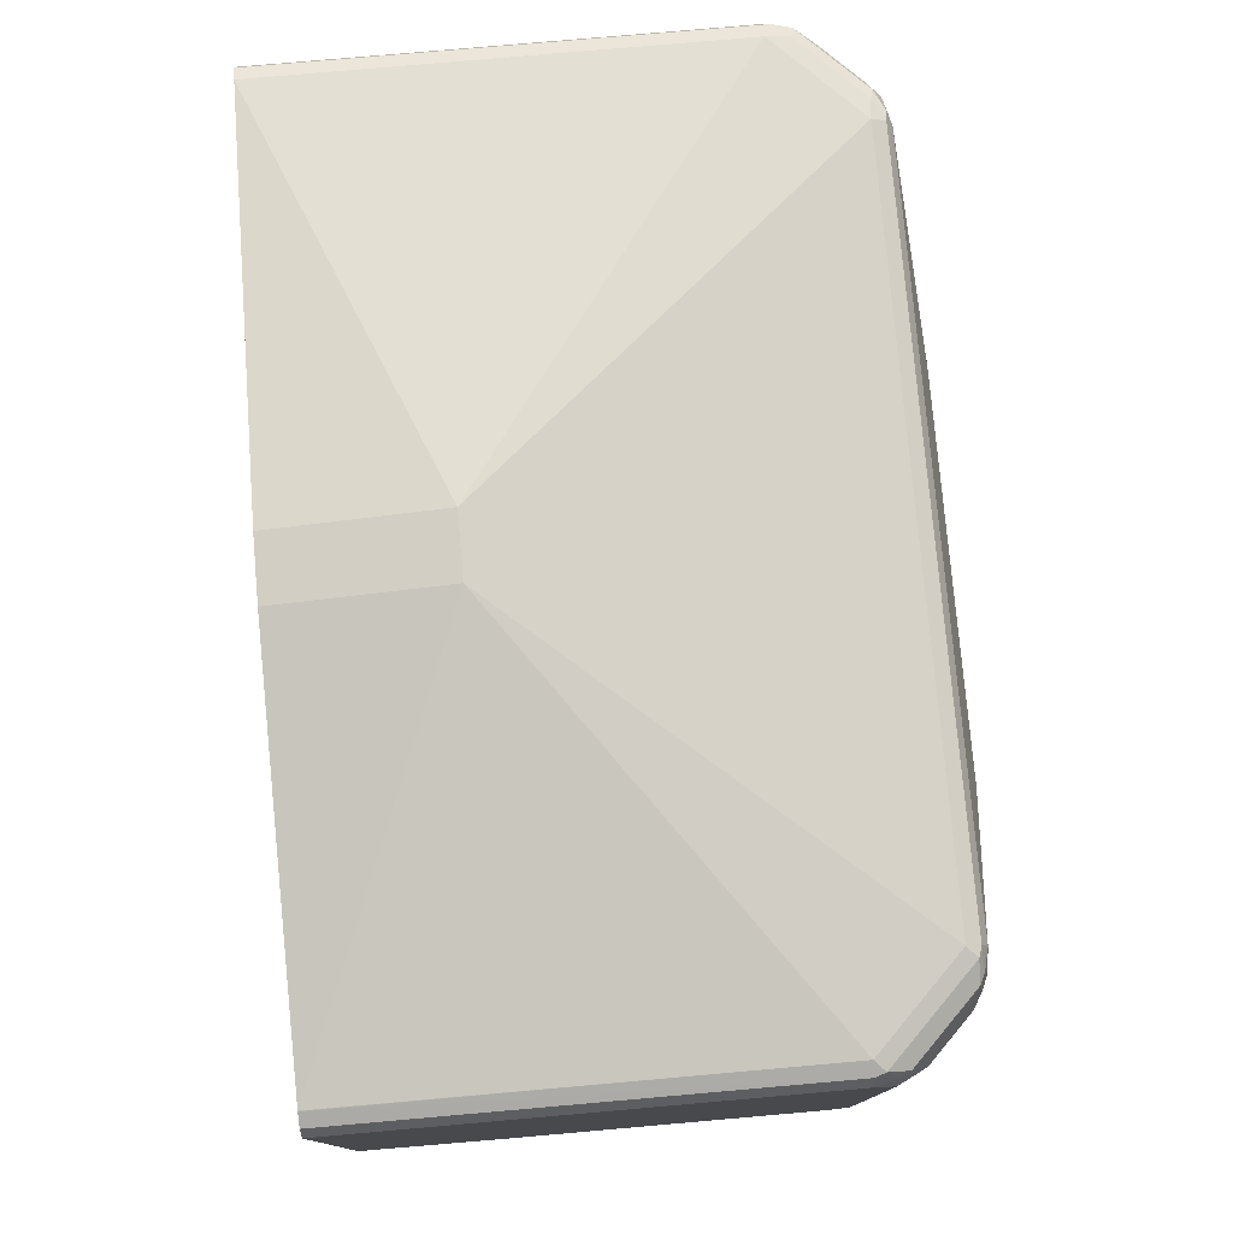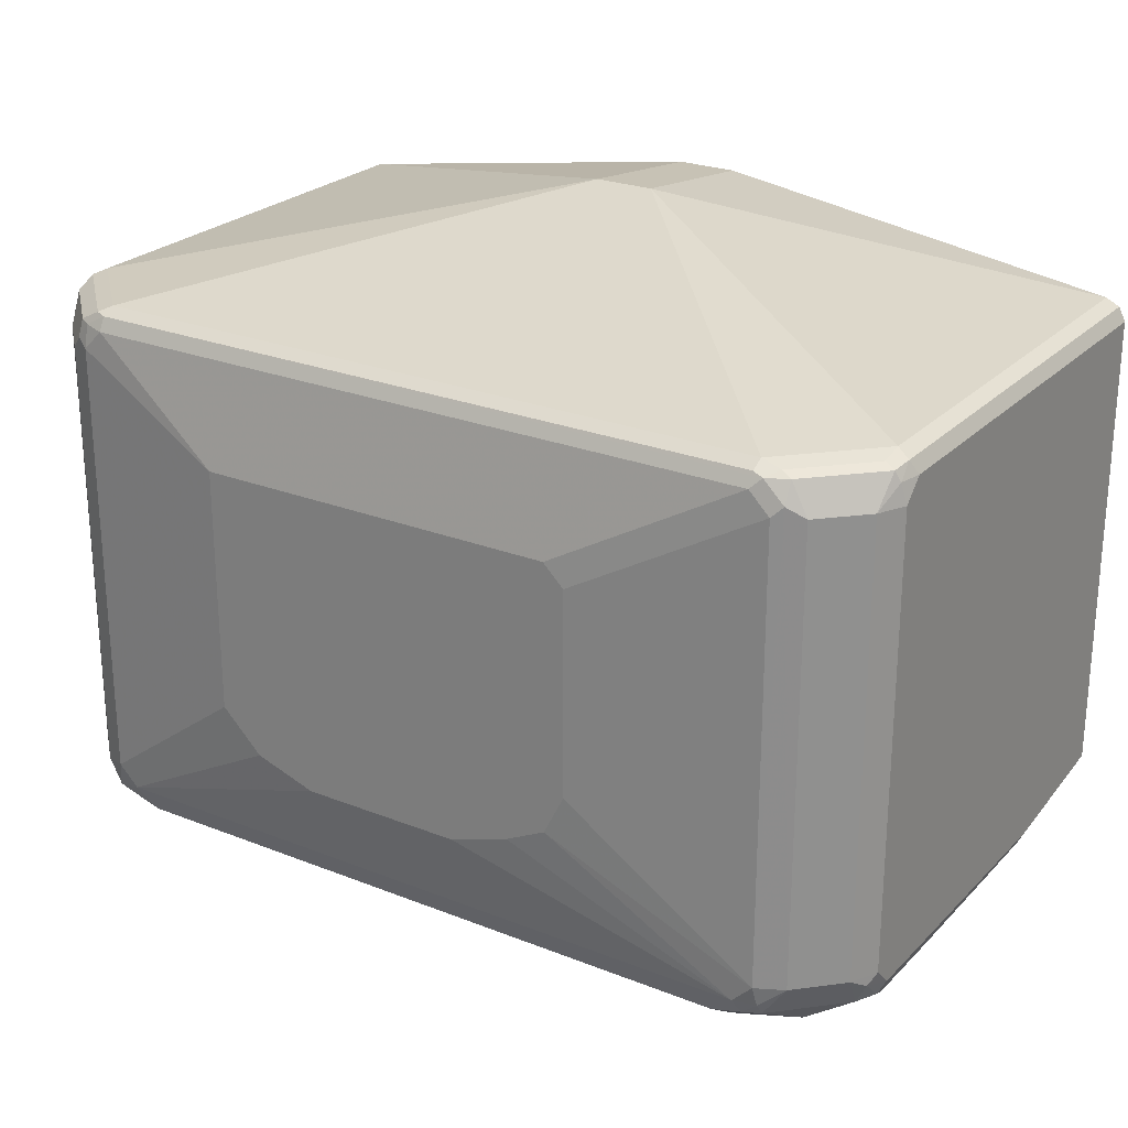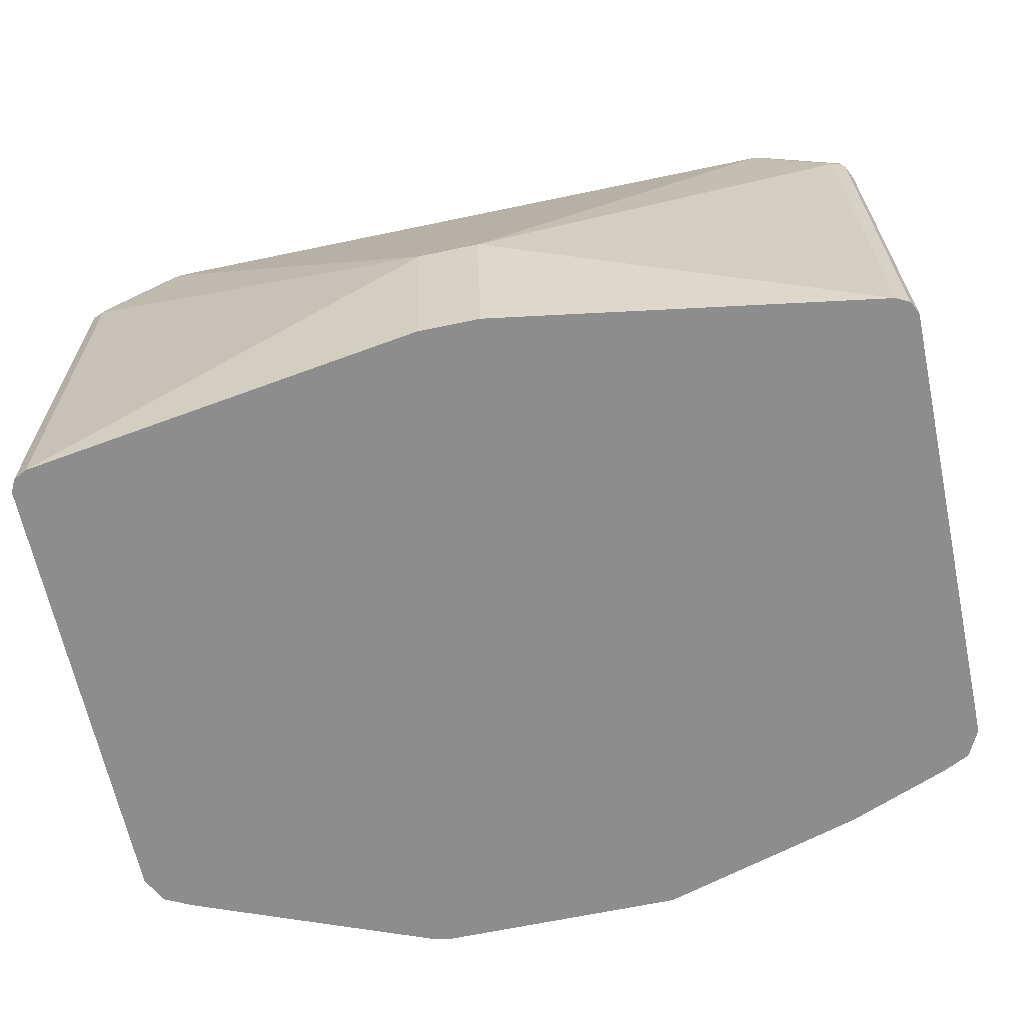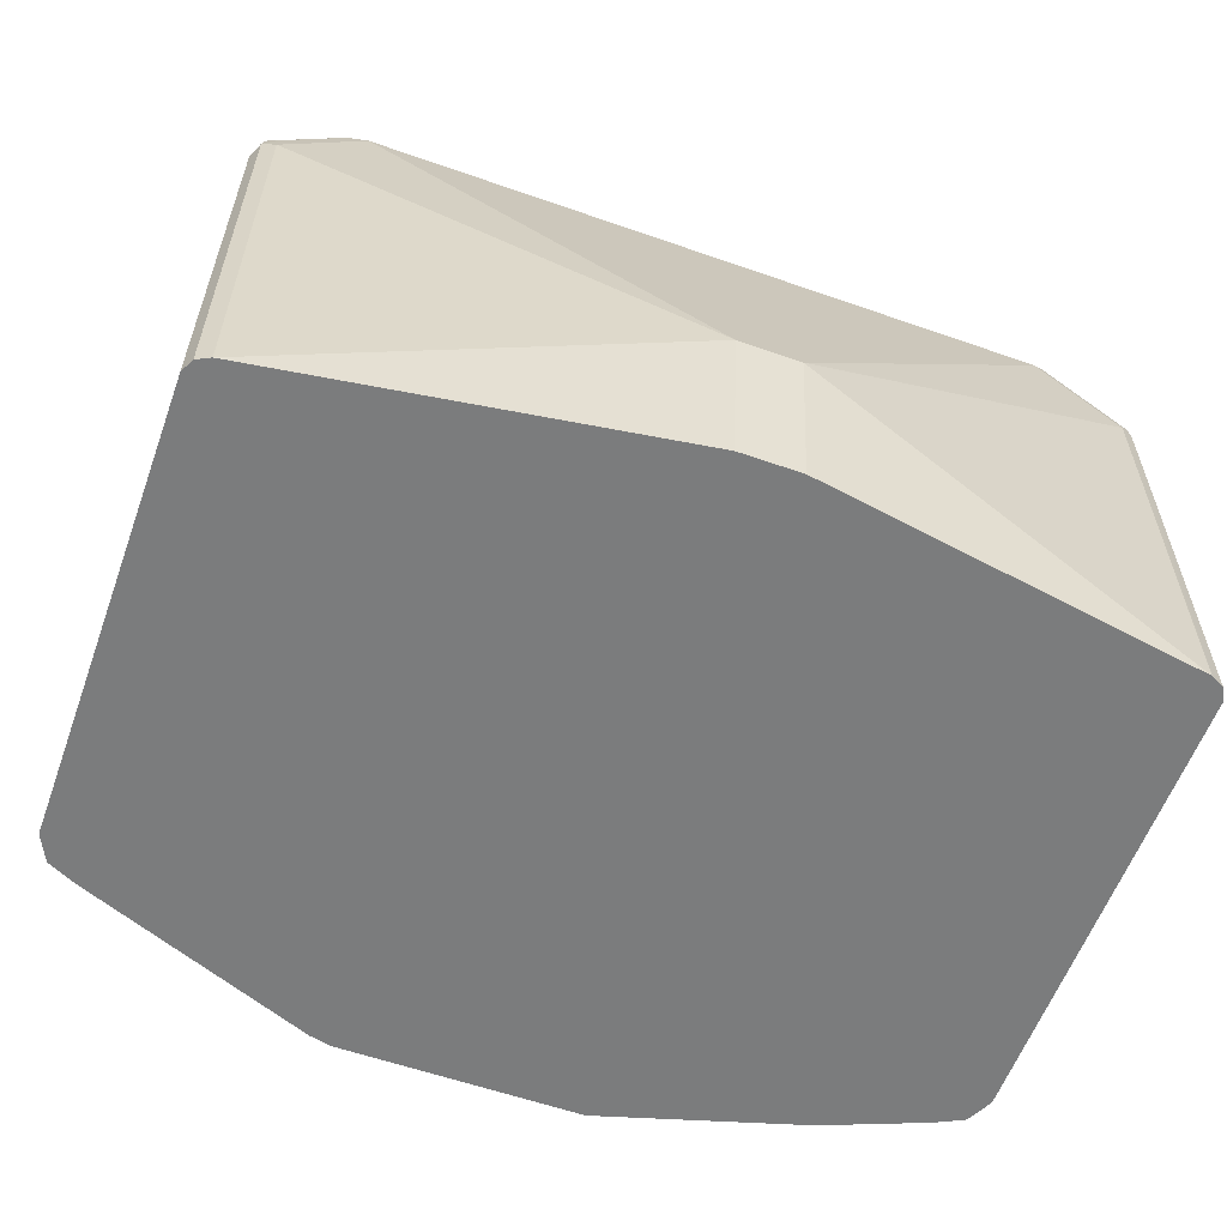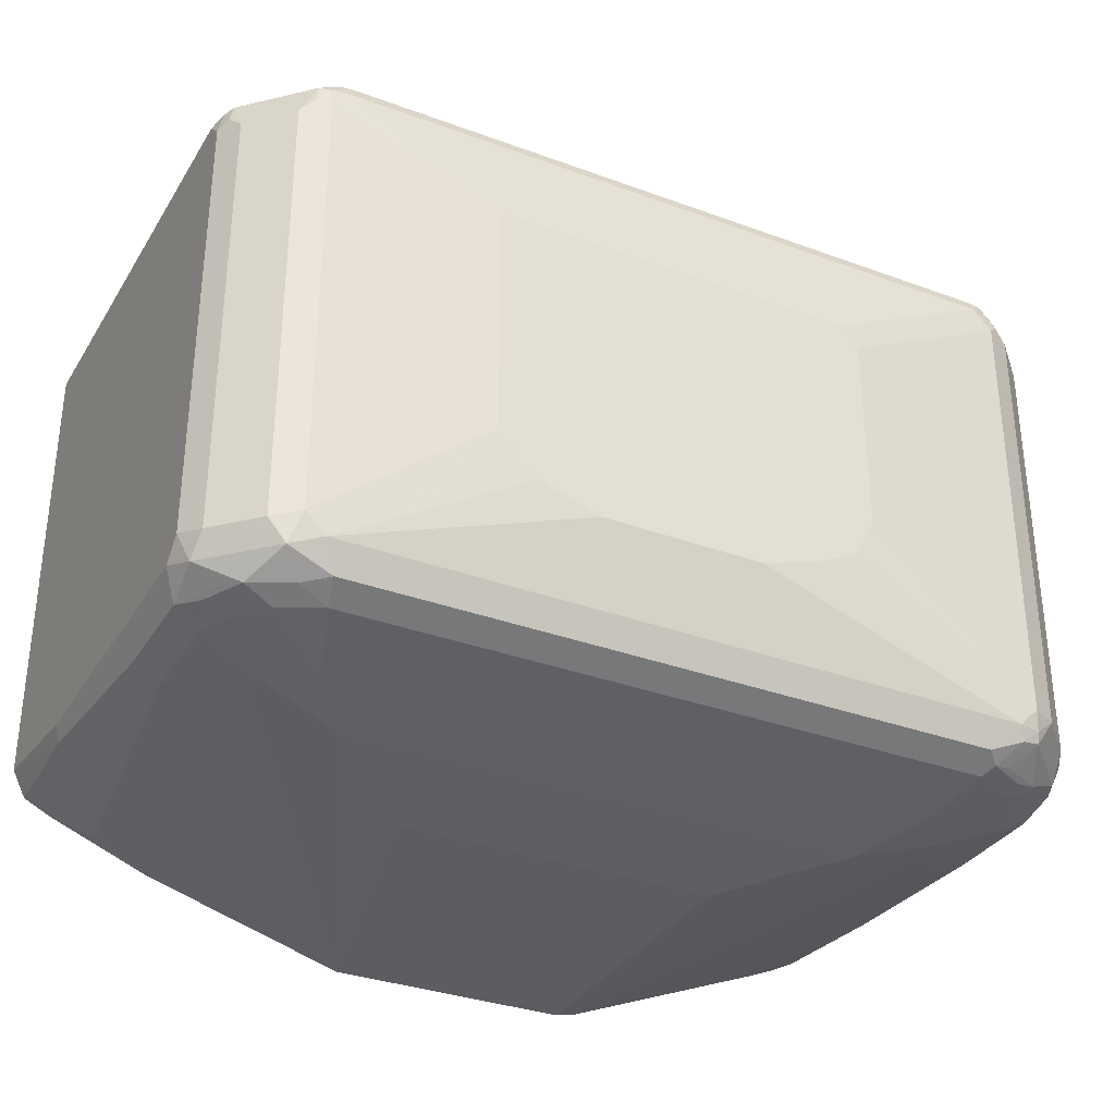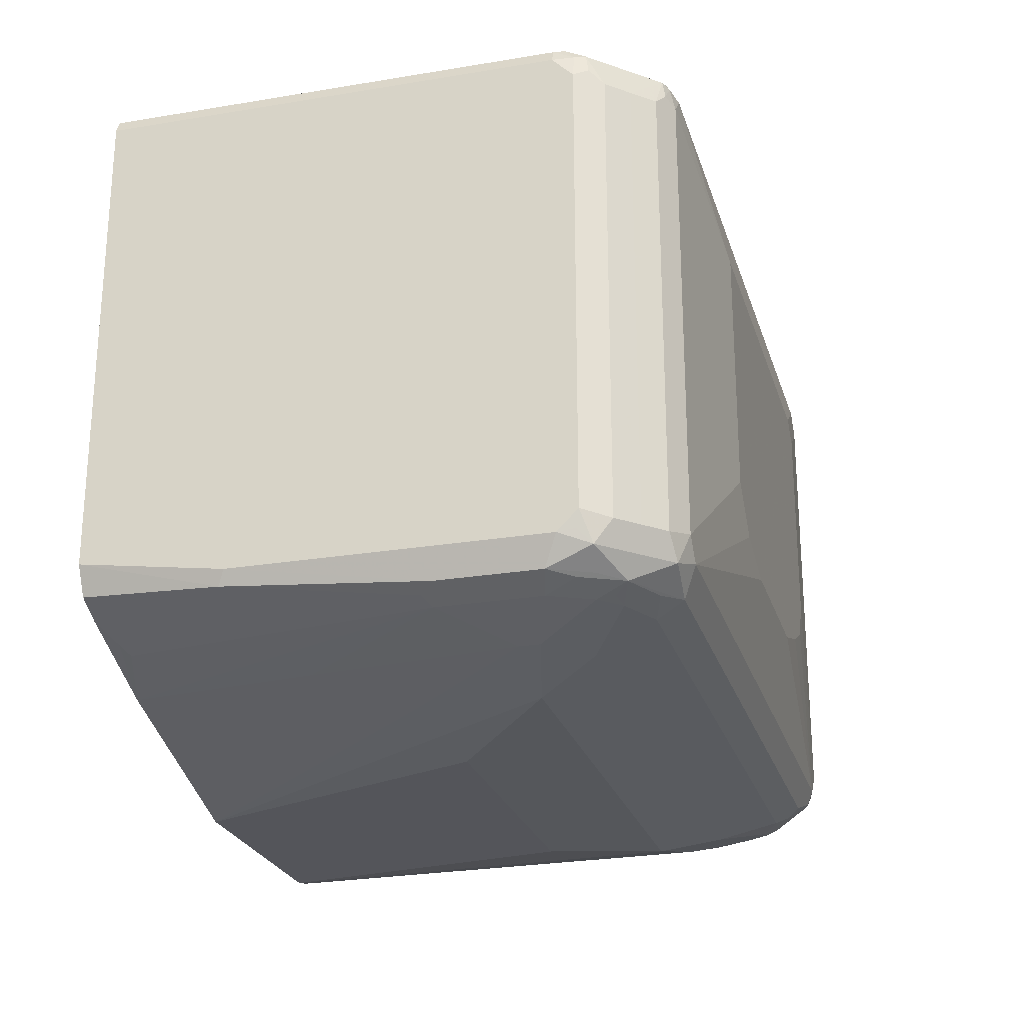
<metadata>
{"format":"obj","ext":"obj","renderer":"f3d","projection":"perspective","resolution":1024,"background":"white","views":[{"elev":77.7,"azim":85.0,"up":"+Z"},{"elev":24.7,"azim":-147.1,"up":"+Z"},{"elev":-64.7,"azim":12.0,"up":"+Y"},{"elev":-58.7,"azim":-19.9,"up":"+Y"},{"elev":-33.0,"azim":153.0,"up":"+Z"},{"elev":-24.4,"azim":105.4,"up":"+Z"}]}
</metadata>
<code>
v 0.05136 0.6606 -0.1133
v 0.08251 0.8047 -0.1031
v 0.1341 0.8563 -0.09282
v 0.1341 0.7944 -0.09282
v 0.1754 0.8563 -0.0825
v 0.165 0.7531 -0.0825
v 0.1547 0.6606 -0.0825
v -0.07238 0.6606 -0.1133
v -0.08251 0.8047 -0.1031
v 0.1547 0.8872 -0.0825
v 0.1857 0.9078 -0.07218
v 0.1754 0.8666 -0.0825
v -0.1341 0.8563 -0.09282
v 0.2063 0.8253 -0.07218
v 0.1857 0.6706 -0.07218
v 0.1926 0.6672 -0.06876
v 0.2063 0.6606 -0.06187
v -0.0834 0.6606 -0.1108
v 0.165 0.9182 -0.07218
v 0.2011 0.913 -0.06703
v 0.1943 0.9061 -0.07049
v 0.196 0.8975 -0.07218
v 0.2063 0.8769 -0.07218
v -0.1754 0.8666 -0.0825
v -0.1857 0.9078 -0.07218
v -0.1547 0.8872 -0.0825
v 0.2132 0.8219 -0.06876
v 0.2166 0.7325 -0.06187
v 0.2235 0.729 -0.05844
v 0.2067 0.6606 -0.06169
v -0.08389 0.6606 -0.1107
v 0.1685 0.9319 -0.06533
v 0.1805 0.9233 -0.06703
v -0.165 0.9182 -0.07218
v 0.2098 0.901 -0.06533
v 0.2115 0.8924 -0.06703
v 0.1891 0.9216 -0.06533
v 0.1908 0.9336 -0.05671
v 0.2218 0.9027 -0.05671
v 0.2201 0.8803 -0.06533
v -0.1754 0.8563 -0.0825
v -0.2063 0.8769 -0.07218
v -0.196 0.8975 -0.07218
v -0.1973 0.9078 -0.06961
v -0.1891 0.9147 -0.06876
v 0.2201 0.8288 -0.06533
v 0.2201 0.6606 -0.05502
v 0.227 0.7325 -0.05155
v 0.227 0.6606 -0.04124
v -0.1547 0.6606 -0.0825
v -0.1908 0.6654 -0.06961
v -0.1857 0.6706 -0.07218
v -0.2063 0.8253 -0.07218
v 0.1754 0.9388 -0.05155
v -0.1616 0.9319 -0.06533
v -0.1685 0.925 -0.06876
v 0.1857 0.9388 -0.04124
v 0.1994 0.9319 -0.0447
v 0.2098 0.9216 -0.0447
v 0.2201 0.9113 -0.0447
v 0.227 0.8975 -0.04124
v 0.2252 0.8958 -0.04986
v 0.227 0.8872 -0.05155
v -0.2201 0.8769 -0.06533
v -0.2076 0.8872 -0.06961
v -0.1986 0.913 -0.06703
v -0.2098 0.8975 -0.06533
v 0.227 0.6606 0.196
v -0.2061 0.6606 -0.06201
v -0.2115 0.8201 -0.06961
v -0.2218 0.7273 -0.05929
v -0.2201 0.8253 -0.06533
v 0.05154 0.9491 -0.01029
v 0.08251 0.9491 2.38e-05
v -0.1754 0.9388 -0.05155
v -0.1788 0.9353 -0.05844
v -0.178 0.9233 -0.06703
v -0.1883 0.9336 -0.05671
v 0.1031 0.9491 0.02065
v 0.1857 0.9388 0.1857
v 0.1994 0.9319 0.1822
v 0.2098 0.9216 0.1822
v 0.2201 0.9113 0.1822
v 0.227 0.8975 0.1857
v -0.2192 0.9027 -0.05671
v -0.227 0.8872 -0.05155
v -0.2235 0.8872 -0.05844
v -0.2243 0.8924 -0.05671
v 0.227 0.8872 0.196
v 0.2236 0.6606 0.2026
v -0.2201 0.6606 -0.05502
v -0.2235 0.7325 -0.05844
v -0.227 0.7325 -0.05155
v -0.03093 0.9491 -0.01029
v -0.187 0.9362 -0.05155
v -0.1857 0.9388 -0.04124
v -0.08251 0.9491 0.01034
v -0.06189 0.9491 2.38e-05
v -0.2201 0.9113 -0.04124
v -0.2098 0.9216 -0.04124
v -0.1994 0.9319 -0.04124
v 0.1031 0.9491 0.1444
v 0.1857 0.9362 0.1973
v 0.1926 0.9353 0.1891
v 0.1754 0.9388 0.196
v 0.1908 0.9336 0.1986
v 0.2218 0.9027 0.1986
v 0.2235 0.9044 0.1891
v 0.2243 0.8975 0.1973
v -0.2243 0.9027 -0.0464
v -0.227 0.8975 -0.04124
v 0.2235 0.8872 0.2029
v 0.2235 0.6606 0.2029
v -0.227 0.6606 -0.04124
v -0.1857 0.9388 0.1857
v -0.09282 0.9491 0.03097
v -0.1908 0.9362 0.1908
v -0.2201 0.9113 0.1857
v -0.2098 0.9216 0.1857
v -0.1994 0.9319 0.1857
v -0.08251 0.9491 0.1444
v 0.1754 0.9353 0.2029
v 0.1805 0.9336 0.2037
v -0.1754 0.9388 0.196
v -0.1805 0.9362 0.2011
v 0.2218 0.8924 0.2037
v 0.2115 0.9027 0.2037
v -0.227 0.8975 0.1857
v 0.2166 0.8872 0.2063
v 0.2169 0.6606 0.2062
v -0.227 0.6606 0.196
v -0.09282 0.9491 0.1341
v -0.1908 0.931 0.2011
v -0.2243 0.8988 0.196
v -0.2218 0.9001 0.2011
v -0.2115 0.9104 0.2011
v -0.1754 0.9353 0.2029
v 0.1754 0.9285 0.2063
v 0.1857 0.9182 0.2063
v -0.1754 0.9285 0.2063
v -0.1857 0.9298 0.2037
v -0.227 0.8872 0.196
v 0.02062 0.7428 0.2476
v 0.2166 0.6606 0.2063
v -0.2235 0.6606 0.2029
v -0.2235 0.8906 0.2029
v -0.2166 0.8988 0.2037
v -0.1857 0.9182 0.2063
v -0.01031 0.7428 0.2476
v 0.02062 0.6606 0.2372
v -0.2173 0.6606 0.2059
v -0.2166 0.8872 0.2063
v -0.2166 0.6606 0.2063
v -0.01031 0.6606 0.2372
f 83 107 108
f 83 108 84
f 84 108 109
f 84 109 89
f 83 106 107
f 82 106 83
f 80 102 105
f 81 104 106
f 78 100 101
f 80 105 103
f 78 101 95
f 80 104 81
f 85 88 110
f 80 103 104
f 81 106 82
f 85 110 99
f 91 93 92
f 86 88 87
f 96 116 97
f 78 99 100
f 96 132 116
f 96 101 117
f 96 115 132
f 95 101 96
f 91 114 93
f 86 110 88
f 90 112 113
f 89 109 112
f 86 111 110
f 86 128 111
f 86 142 128
f 86 131 142
f 86 114 131
f 86 93 114
f 89 112 90
f 78 85 99
f 64 85 67
f 75 98 94
f 66 67 85
f 66 78 77
f 64 88 85
f 64 87 88
f 64 86 87
f 64 93 86
f 64 72 93
f 64 67 65
f 61 63 62
f 60 84 61
f 60 83 84
f 59 83 60
f 59 82 83
f 96 117 115
f 58 82 59
f 66 85 78
f 76 78 95
f 68 89 90
f 70 71 72
f 75 97 98
f 75 96 97
f 75 95 96
f 75 76 95
f 73 79 74
f 73 102 79
f 73 121 102
f 73 132 121
f 73 116 132
f 73 97 116
f 73 98 97
f 73 94 98
f 72 92 93
f 71 91 92
f 71 92 72
f 69 91 71
f 99 110 111
f 141 147 152
f 99 128 118
f 135 146 147
f 134 142 146
f 134 146 135
f 133 136 141
f 131 146 142
f 131 145 146
f 129 144 130
f 129 143 144
f 129 139 143
f 128 142 134
f 126 127 129
f 125 141 137
f 125 133 141
f 123 140 138
f 123 137 140
f 135 147 136
f 136 147 141
f 137 141 140
f 138 143 139
f 58 81 82
f 151 153 152
f 149 153 154
f 149 152 153
f 148 152 149
f 146 152 147
f 146 151 152
f 123 129 127
f 145 151 146
f 143 149 154
f 143 150 144
f 141 152 148
f 140 148 149
f 140 141 148
f 138 149 143
f 138 140 149
f 143 154 150
f 99 111 128
f 123 139 129
f 122 137 123
f 106 127 107
f 106 123 127
f 105 125 122
f 105 124 125
f 103 106 104
f 103 123 106
f 103 122 123
f 103 105 122
f 102 124 105
f 102 121 124
f 101 120 117
f 100 120 101
f 100 119 120
f 99 119 100
f 99 118 119
f 107 126 109
f 107 109 108
f 107 127 126
f 109 126 112
f 122 125 137
f 119 133 120
f 118 133 119
f 118 136 133
f 118 135 136
f 118 134 135
f 118 128 134
f 123 138 139
f 117 133 125
f 115 125 124
f 115 117 125
f 115 121 132
f 115 124 121
f 112 130 113
f 112 129 130
f 112 126 129
f 117 120 133
f 57 81 58
f 42 72 64
f 57 102 80
f 11 19 20
f 11 22 12
f 11 21 22
f 11 20 21
f 10 19 11
f 8 13 9
f 8 18 13
f 7 16 17
f 7 15 16
f 7 14 15
f 6 14 7
f 5 14 6
f 5 23 14
f 5 12 23
f 3 19 10
f 12 22 23
f 3 34 19
f 13 18 24
f 13 25 26
f 19 55 32
f 19 34 55
f 19 33 20
f 19 32 33
f 18 31 24
f 17 29 30
f 16 29 17
f 15 29 16
f 15 28 29
f 14 28 15
f 14 29 28
f 14 27 29
f 14 46 27
f 14 40 46
f 14 23 40
f 13 24 25
f 20 35 40
f 3 26 34
f 3 5 4
f 1 130 144
f 1 113 130
f 1 90 113
f 1 68 90
f 1 49 68
f 1 47 49
f 1 30 47
f 1 17 30
f 1 7 17
f 1 6 7
f 1 5 6
f 1 4 5
f 1 3 4
f 1 2 3
f 57 80 81
f 1 144 150
f 3 13 26
f 1 150 154
f 1 153 151
f 3 12 5
f 3 11 12
f 3 10 11
f 2 13 3
f 2 9 13
f 1 9 2
f 1 8 9
f 1 18 8
f 1 50 31
f 1 69 50
f 1 91 69
f 1 114 91
f 1 131 114
f 1 145 131
f 1 151 145
f 1 154 153
f 20 40 36
f 1 31 18
f 20 23 22
f 48 61 84
f 48 63 61
f 45 77 56
f 45 66 77
f 44 67 66
f 44 65 67
f 44 66 45
f 43 65 44
f 42 65 43
f 42 64 65
f 42 53 72
f 40 48 46
f 40 63 48
f 39 63 40
f 39 62 63
f 48 84 89
f 39 61 62
f 48 89 68
f 50 69 51
f 57 79 102
f 20 36 23
f 56 78 76
f 56 77 78
f 55 76 75
f 55 56 76
f 54 94 73
f 54 75 94
f 54 79 57
f 54 74 79
f 54 73 74
f 53 70 72
f 52 70 53
f 51 71 70
f 51 70 52
f 48 68 49
f 39 60 61
f 51 69 71
f 38 59 60
f 25 45 34
f 25 44 45
f 25 43 44
f 25 34 26
f 24 31 41
f 24 43 25
f 24 42 43
f 27 46 29
f 20 22 21
f 23 36 40
f 20 39 35
f 20 38 39
f 20 37 38
f 20 32 37
f 38 60 39
f 20 33 32
f 24 41 53
f 29 47 30
f 24 53 42
f 29 48 49
f 38 57 58
f 29 46 48
f 38 54 57
f 35 39 40
f 34 56 55
f 38 58 59
f 32 75 54
f 32 55 75
f 34 45 56
f 32 54 38
f 31 53 41
f 31 52 53
f 31 51 52
f 31 50 51
f 29 49 47
f 32 38 37

</code>
